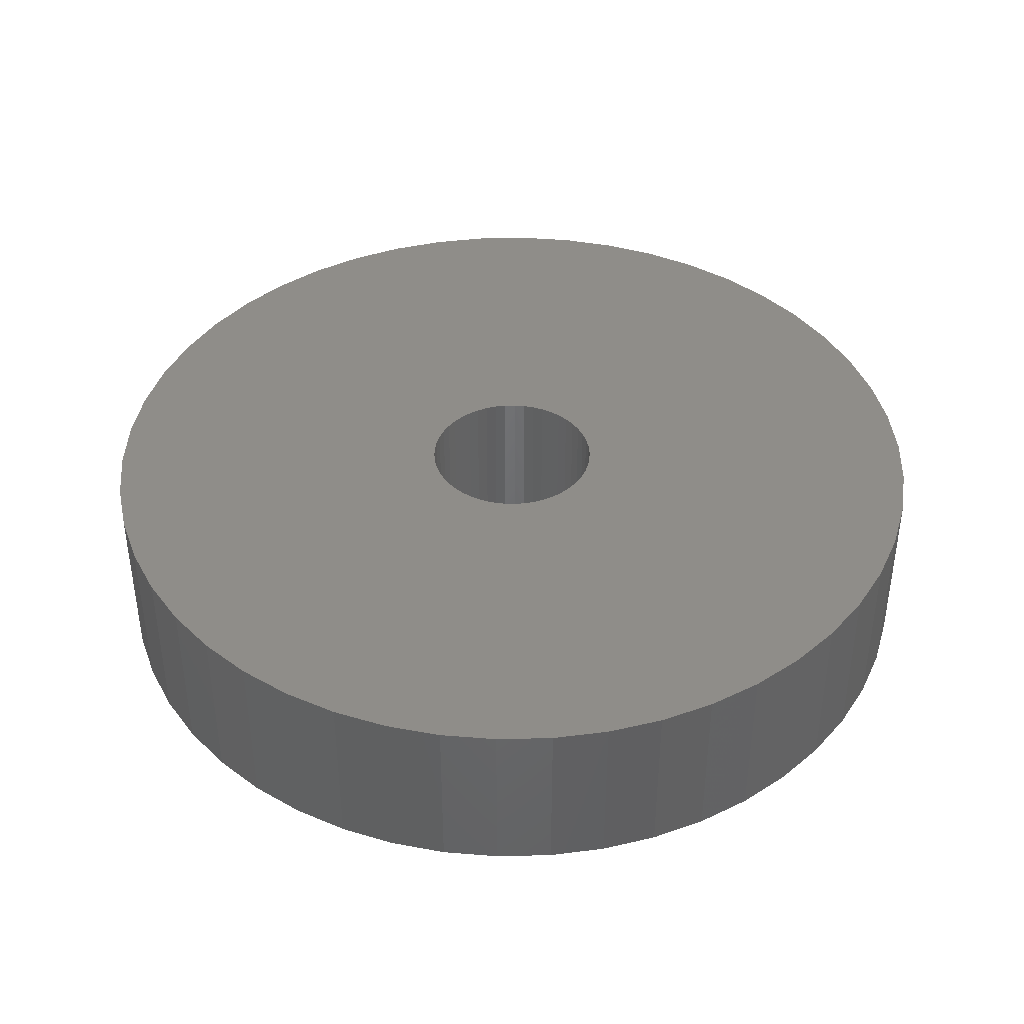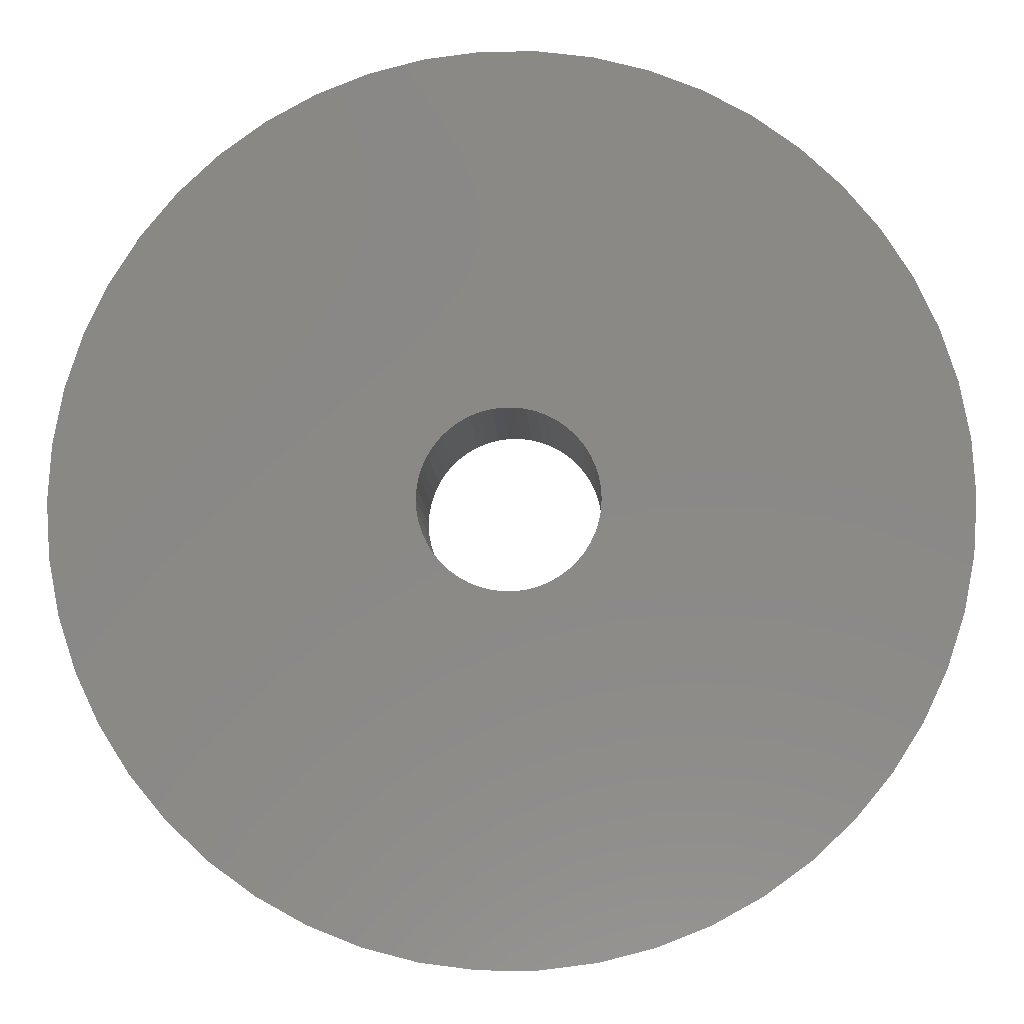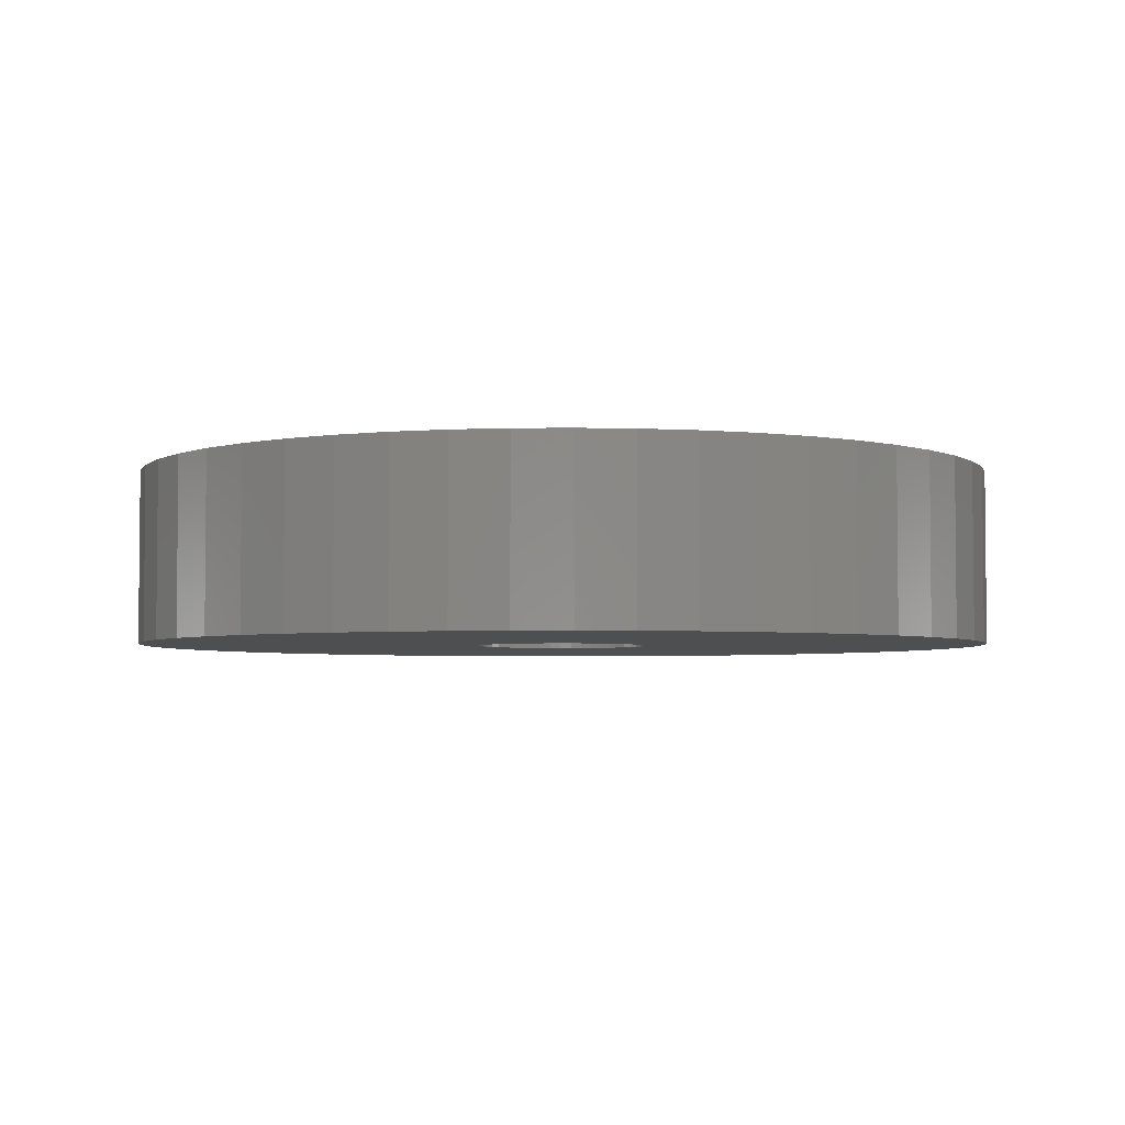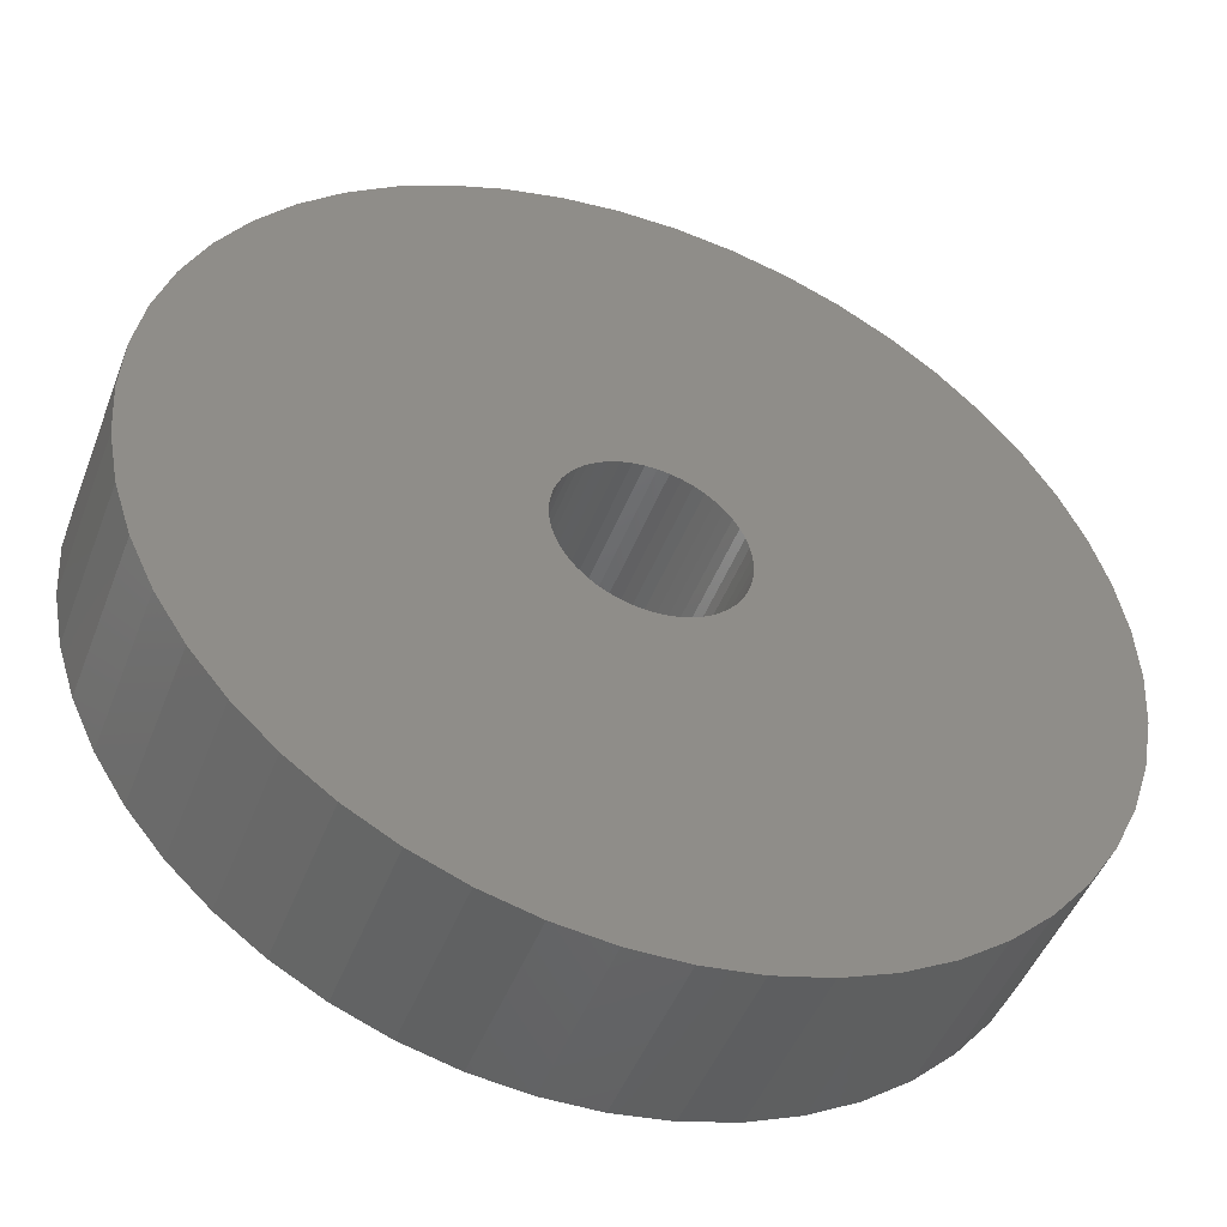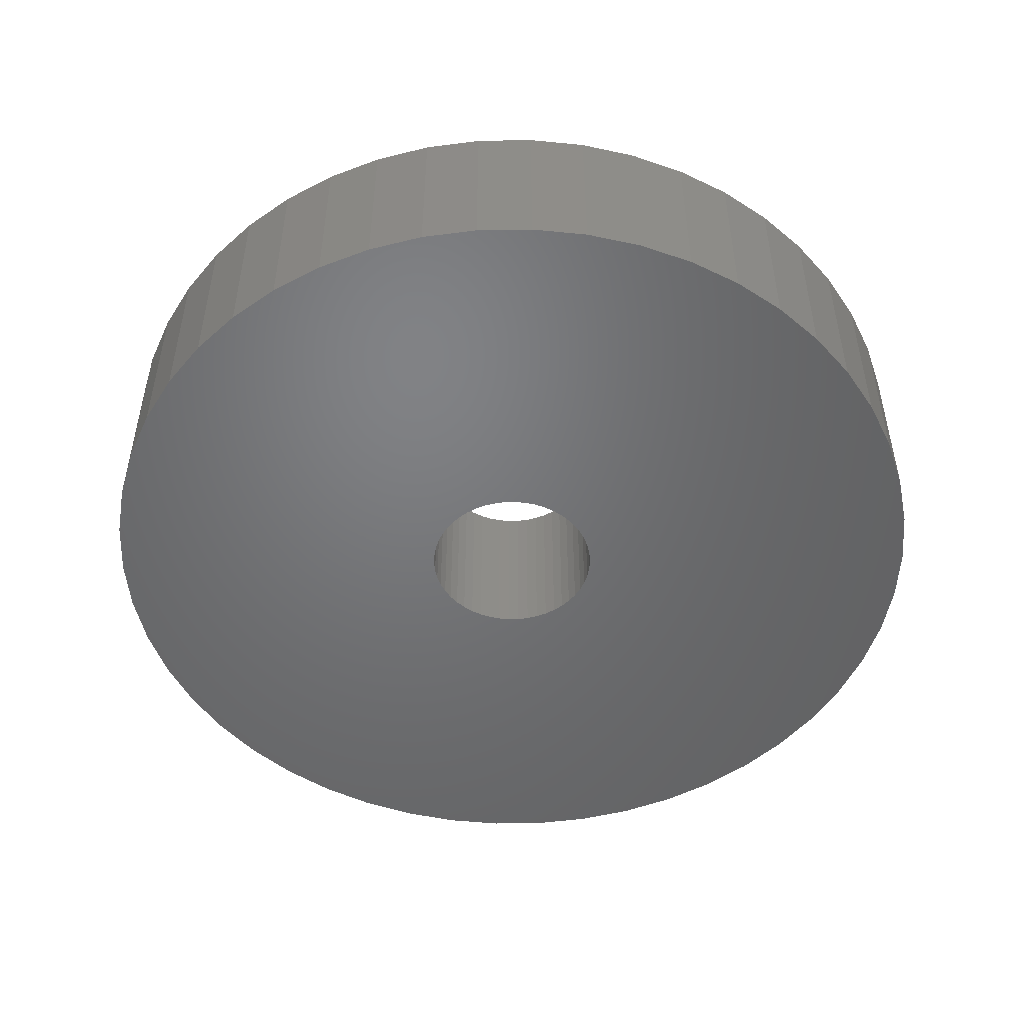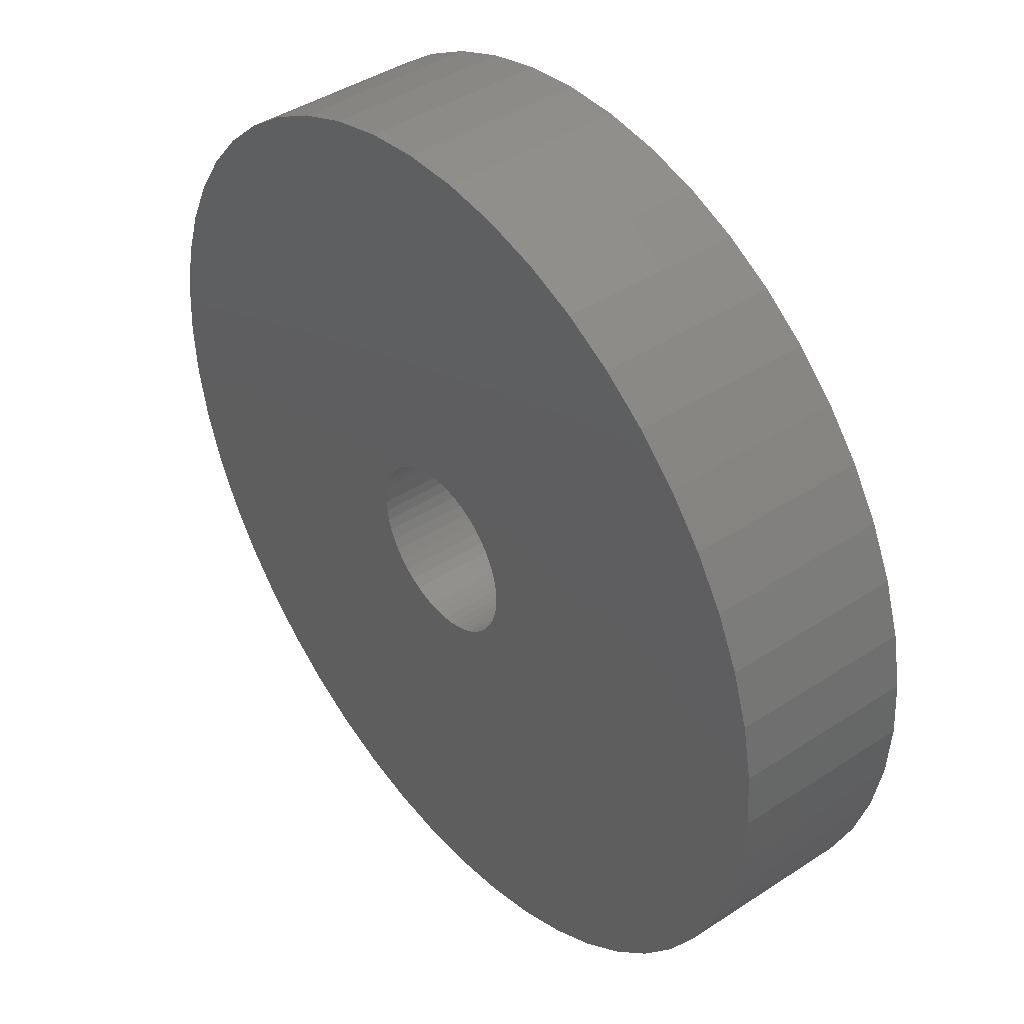
<metadata>
{"format":"stl","ext":"stl","renderer":"f3d","projection":"perspective","resolution":1024,"background":"white","views":[{"elev":40.9,"azim":-138.4,"up":"+Z"},{"elev":-8.1,"azim":-177.9,"up":"+Y"},{"elev":-3.8,"azim":175.1,"up":"+Z"},{"elev":-47.4,"azim":-20.6,"up":"+Y"},{"elev":-50.1,"azim":-171.8,"up":"+Z"},{"elev":42.2,"azim":-128.2,"up":"+Y"}]}
</metadata>
<code>
# stl→obj: 200 verts, 400 faces
v 0.6387 -1.357 0
v 4.019 -6.332 0
v 3.193 -6.786 0
v 4.781 -5.779 0
v 0.9561 -1.156 0
v 1.093 -1.027 0
v 1.214 -0.8817 0
v 5.467 -5.134 0
v 6.973 2.761 0
v 7.264 1.865 0
v 1.453 0.373 0
v 7.441 -0.94 0
v 1.453 -0.373 0
v 1.488 -0.188 0
v 7.5 0 0
v 1.5 0 0
v 7.441 0.94 0
v 7.264 -1.865 0
v 6.973 -2.761 0
v 6.068 -4.408 0
v 1.314 -0.7226 0
v 6.572 -3.613 0
v 1.214 0.8817 0
v 6.068 4.408 0
v 1.314 0.7226 0
v -1.214 0.8817 0
v -1.314 0.7226 0
v -6.068 4.408 0
v 0.6387 1.357 0
v 3.193 6.786 0
v 4.019 6.332 0
v 0.4635 1.427 0
v 2.318 7.133 0
v 0.09418 1.497 0
v 0.4709 7.485 0
v 1.405 7.367 0
v -0.09418 1.497 0
v -0.4709 7.485 0
v -0.2811 1.473 0
v -1.405 7.367 0
v -0.4635 1.427 0
v -2.318 7.133 0
v -0.6387 1.357 0
v -3.193 6.786 0
v -0.9561 1.156 0
v -4.781 5.779 0
v -4.019 6.332 0
v -6.572 3.613 0
v -1.395 0.5522 0
v -6.973 2.761 0
v -1.453 0.373 0
v -7.264 1.865 0
v 0.8037 1.266 0
v 0.9561 1.156 0
v -1.488 -0.188 0
v -7.441 -0.94 0
v -1.5 0 0
v -1.453 -0.373 0
v -7.264 -1.865 0
v -7.5 0 0
v -7.441 0.94 0
v -1.314 -0.7226 0
v -6.572 -3.613 0
v -6.973 -2.761 0
v 1.405 -7.367 0
v 0.09418 -1.497 0
v 0.2811 -1.473 0
v -1.214 -0.8817 0
v -6.068 -4.408 0
v 0.4635 -1.427 0
v 2.318 -7.133 0
v -0.8037 -1.266 0
v -0.6387 -1.357 0
v -4.019 -6.332 0
v -3.193 -6.786 0
v -2.318 -7.133 0
v -0.4635 -1.427 0
v -1.405 -7.367 0
v -0.2811 -1.473 0
v -0.09418 -1.497 0
v -0.4709 -7.485 0
v 0.4709 -7.485 0
v -0.9561 -1.156 0
v 6.572 3.613 0
v -4.781 -5.779 0
v -5.467 -5.134 0
v -1.093 -1.027 0
v -1.395 -0.5522 0
v -1.488 0.188 0
v -5.467 5.134 0
v -1.093 1.027 0
v -0.8037 1.266 0
v 0.2811 1.473 0
v 4.781 5.779 0
v 5.467 5.134 0
v 1.093 1.027 0
v 1.395 0.5522 0
v 1.488 0.188 0
v 1.395 -0.5522 0
v 0.8037 -1.266 0
v 3.193 -6.786 3
v 4.019 -6.332 3
v 0.6387 -1.357 3
v 0.9561 -1.156 3
v 4.781 -5.779 3
v 5.467 -5.134 3
v 1.214 -0.8817 3
v 1.093 -1.027 3
v 1.453 0.373 3
v 7.264 1.865 3
v 6.973 2.761 3
v 1.488 -0.188 3
v 1.453 -0.373 3
v 7.441 -0.94 3
v 7.441 0.94 3
v 1.5 0 3
v 7.5 0 3
v 6.973 -2.761 3
v 7.264 -1.865 3
v 6.572 -3.613 3
v 1.314 -0.7226 3
v 6.068 -4.408 3
v 1.314 0.7226 3
v 6.068 4.408 3
v 1.214 0.8817 3
v -6.068 4.408 3
v -1.314 0.7226 3
v -1.214 0.8817 3
v 4.019 6.332 3
v 3.193 6.786 3
v 0.6387 1.357 3
v 2.318 7.133 3
v 0.4635 1.427 3
v 1.405 7.367 3
v 0.4709 7.485 3
v 0.09418 1.497 3
v -0.4709 7.485 3
v -0.09418 1.497 3
v -1.405 7.367 3
v -0.2811 1.473 3
v -2.318 7.133 3
v -0.4635 1.427 3
v -3.193 6.786 3
v -0.6387 1.357 3
v -4.019 6.332 3
v -4.781 5.779 3
v -0.9561 1.156 3
v -6.572 3.613 3
v -6.973 2.761 3
v -1.395 0.5522 3
v -7.264 1.865 3
v -1.453 0.373 3
v 0.9561 1.156 3
v 0.8037 1.266 3
v -1.5 0 3
v -7.441 -0.94 3
v -1.488 -0.188 3
v -7.264 -1.865 3
v -1.453 -0.373 3
v -7.441 0.94 3
v -7.5 0 3
v -6.973 -2.761 3
v -6.572 -3.613 3
v -1.314 -0.7226 3
v 0.2811 -1.473 3
v 0.09418 -1.497 3
v 1.405 -7.367 3
v -6.068 -4.408 3
v -1.214 -0.8817 3
v 2.318 -7.133 3
v 0.4635 -1.427 3
v -4.019 -6.332 3
v -0.6387 -1.357 3
v -0.8037 -1.266 3
v -3.193 -6.786 3
v -2.318 -7.133 3
v -0.4635 -1.427 3
v -1.405 -7.367 3
v -0.2811 -1.473 3
v -0.09418 -1.497 3
v -0.4709 -7.485 3
v 0.4709 -7.485 3
v -0.9561 -1.156 3
v 6.572 3.613 3
v -5.467 -5.134 3
v -4.781 -5.779 3
v -1.093 -1.027 3
v -1.395 -0.5522 3
v -1.488 0.188 3
v -5.467 5.134 3
v -1.093 1.027 3
v -0.8037 1.266 3
v 0.2811 1.473 3
v 5.467 5.134 3
v 4.781 5.779 3
v 1.093 1.027 3
v 1.395 0.5522 3
v 1.488 0.188 3
v 1.395 -0.5522 3
v 0.8037 -1.266 3
f 1 2 3
f 4 2 5
f 6 7 8
f 9 10 11
f 12 13 14
f 15 16 17
f 18 19 13
f 20 21 22
f 23 24 25
f 26 27 28
f 29 30 31
f 32 33 29
f 34 35 36
f 37 38 34
f 39 40 37
f 41 42 40
f 43 44 42
f 45 46 47
f 27 48 28
f 49 50 27
f 51 52 50
f 53 31 54
f 55 56 57
f 58 59 56
f 57 60 61
f 62 63 64
f 65 66 67
f 68 69 62
f 70 1 71
f 72 73 74
f 74 73 75
f 75 73 76
f 76 73 77
f 78 76 77
f 79 78 77
f 79 80 78
f 78 80 81
f 81 80 66
f 65 82 66
f 66 82 81
f 74 83 72
f 9 25 84
f 85 86 83
f 85 83 74
f 86 68 87
f 86 87 83
f 86 69 68
f 69 63 62
f 64 58 88
f 64 88 62
f 64 59 58
f 58 56 55
f 56 60 57
f 61 51 89
f 61 89 57
f 61 52 51
f 51 50 49
f 50 48 27
f 90 26 28
f 90 45 91
f 90 91 26
f 90 46 45
f 47 43 92
f 47 92 45
f 47 44 43
f 43 42 41
f 41 40 39
f 40 38 37
f 38 35 34
f 36 32 93
f 36 93 34
f 36 33 32
f 33 30 29
f 29 31 53
f 94 95 54
f 94 54 31
f 95 23 96
f 95 96 54
f 95 24 23
f 24 84 25
f 25 9 97
f 97 9 11
f 11 10 17
f 98 11 17
f 16 98 17
f 12 16 15
f 12 14 16
f 18 13 12
f 19 99 13
f 19 21 99
f 19 22 21
f 21 20 7
f 7 20 8
f 6 8 5
f 5 8 4
f 100 5 2
f 1 100 2
f 71 1 3
f 65 70 71
f 65 67 70
f 101 102 103
f 104 102 105
f 106 107 108
f 109 110 111
f 112 113 114
f 115 116 117
f 113 118 119
f 120 121 122
f 123 124 125
f 126 127 128
f 129 130 131
f 131 132 133
f 134 135 136
f 136 137 138
f 138 139 140
f 139 141 142
f 141 143 144
f 145 146 147
f 126 148 127
f 127 149 150
f 149 151 152
f 153 129 154
f 155 156 157
f 156 158 159
f 160 161 155
f 162 163 164
f 165 166 167
f 164 168 169
f 170 103 171
f 172 173 174
f 175 173 172
f 176 173 175
f 177 173 176
f 177 176 178
f 177 178 179
f 178 180 179
f 181 180 178
f 166 180 181
f 166 182 167
f 181 182 166
f 174 183 172
f 184 123 111
f 183 185 186
f 172 183 186
f 187 169 185
f 183 187 185
f 169 168 185
f 164 163 168
f 188 159 162
f 164 188 162
f 159 158 162
f 157 156 159
f 155 161 156
f 189 152 160
f 155 189 160
f 152 151 160
f 150 149 152
f 127 148 149
f 126 128 190
f 191 147 190
f 128 191 190
f 147 146 190
f 192 144 145
f 147 192 145
f 144 143 145
f 142 141 144
f 140 139 142
f 138 137 139
f 136 135 137
f 193 133 134
f 136 193 134
f 133 132 134
f 131 130 132
f 154 129 131
f 153 194 195
f 129 153 195
f 196 125 194
f 153 196 194
f 125 124 194
f 123 184 124
f 197 111 123
f 109 111 197
f 115 110 109
f 115 109 198
f 115 198 116
f 117 116 114
f 116 112 114
f 114 113 119
f 113 199 118
f 199 121 118
f 121 120 118
f 107 122 121
f 106 122 107
f 104 106 108
f 105 106 104
f 102 104 200
f 102 200 103
f 101 103 170
f 170 171 167
f 171 165 167
f 71 167 65
f 71 170 167
f 3 170 71
f 3 101 170
f 2 101 3
f 2 102 101
f 4 102 2
f 4 105 102
f 8 105 4
f 8 106 105
f 20 106 8
f 20 122 106
f 22 122 20
f 22 120 122
f 19 120 22
f 19 118 120
f 18 118 19
f 18 119 118
f 12 119 18
f 12 114 119
f 15 114 12
f 15 117 114
f 17 117 15
f 17 115 117
f 10 115 17
f 10 110 115
f 9 110 10
f 9 111 110
f 84 111 9
f 84 184 111
f 24 184 84
f 24 124 184
f 95 124 24
f 95 194 124
f 94 194 95
f 94 195 194
f 31 195 94
f 31 129 195
f 30 129 31
f 30 130 129
f 33 130 30
f 33 132 130
f 36 132 33
f 36 134 132
f 35 134 36
f 35 135 134
f 38 135 35
f 38 137 135
f 40 137 38
f 40 139 137
f 42 139 40
f 42 141 139
f 44 141 42
f 44 143 141
f 47 143 44
f 47 145 143
f 46 145 47
f 46 146 145
f 90 146 46
f 90 190 146
f 28 190 90
f 28 126 190
f 48 126 28
f 48 148 126
f 50 148 48
f 50 149 148
f 52 149 50
f 52 151 149
f 61 151 52
f 61 160 151
f 60 160 61
f 60 161 160
f 56 161 60
f 56 156 161
f 59 156 56
f 59 158 156
f 64 158 59
f 64 162 158
f 63 162 64
f 63 163 162
f 69 163 63
f 69 168 163
f 86 168 69
f 86 185 168
f 85 185 86
f 85 186 185
f 74 186 85
f 74 172 186
f 75 172 74
f 75 175 172
f 76 175 75
f 76 176 175
f 78 176 76
f 78 178 176
f 81 178 78
f 81 181 178
f 82 181 81
f 82 182 181
f 65 182 82
f 65 167 182
f 79 179 80
f 180 80 179
f 77 177 79
f 179 79 177
f 73 173 77
f 177 77 173
f 72 174 73
f 173 73 174
f 83 183 72
f 174 72 183
f 87 187 83
f 183 83 187
f 68 169 87
f 187 87 169
f 62 164 68
f 169 68 164
f 88 188 62
f 164 62 188
f 58 159 88
f 188 88 159
f 55 157 58
f 159 58 157
f 57 155 55
f 157 55 155
f 89 189 57
f 155 57 189
f 51 152 89
f 189 89 152
f 49 150 51
f 152 51 150
f 27 127 49
f 150 49 127
f 26 128 27
f 127 27 128
f 91 191 26
f 128 26 191
f 45 147 91
f 191 91 147
f 92 192 45
f 147 45 192
f 43 144 92
f 192 92 144
f 41 142 43
f 144 43 142
f 39 140 41
f 142 41 140
f 37 138 39
f 140 39 138
f 34 136 37
f 138 37 136
f 93 193 34
f 136 34 193
f 32 133 93
f 193 93 133
f 29 131 32
f 133 32 131
f 53 154 29
f 131 29 154
f 54 153 53
f 154 53 153
f 96 196 54
f 153 54 196
f 23 125 96
f 196 96 125
f 25 123 23
f 125 23 123
f 97 197 25
f 123 25 197
f 11 109 97
f 197 97 109
f 98 198 11
f 109 11 198
f 16 116 98
f 198 98 116
f 14 112 16
f 116 16 112
f 13 113 14
f 112 14 113
f 99 199 13
f 113 13 199
f 21 121 99
f 199 99 121
f 7 107 21
f 121 21 107
f 6 108 7
f 107 7 108
f 5 104 6
f 108 6 104
f 100 200 5
f 104 5 200
f 1 103 100
f 200 100 103
f 70 171 1
f 103 1 171
f 67 165 70
f 171 70 165
f 66 166 67
f 165 67 166
f 80 180 66
f 166 66 180

</code>
